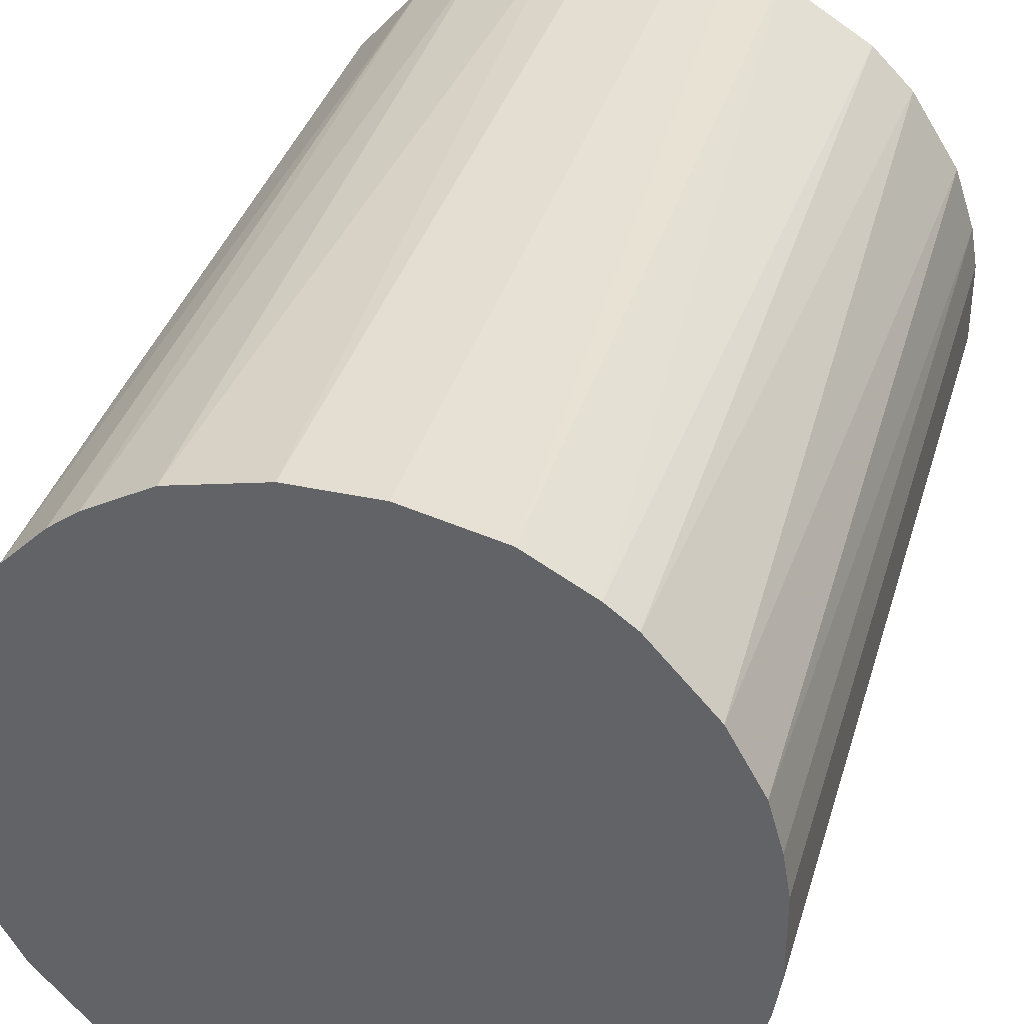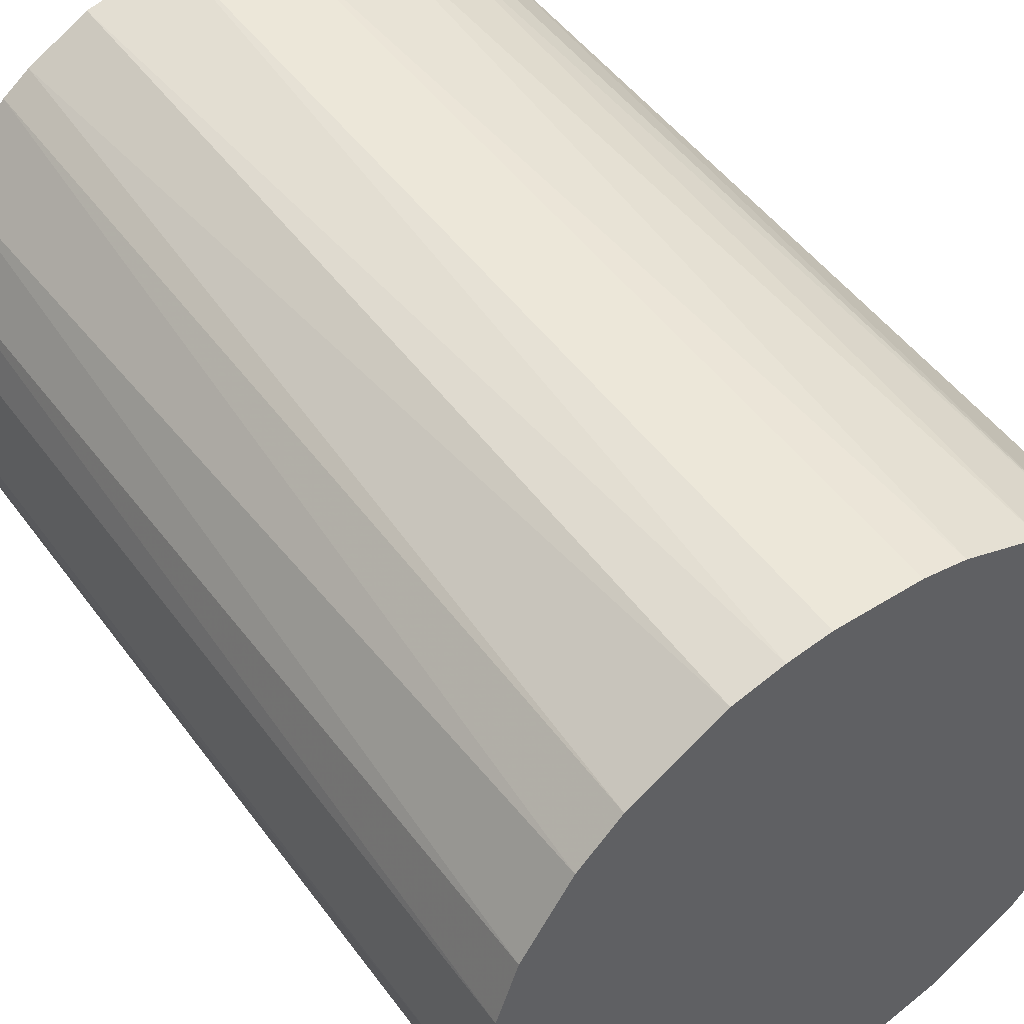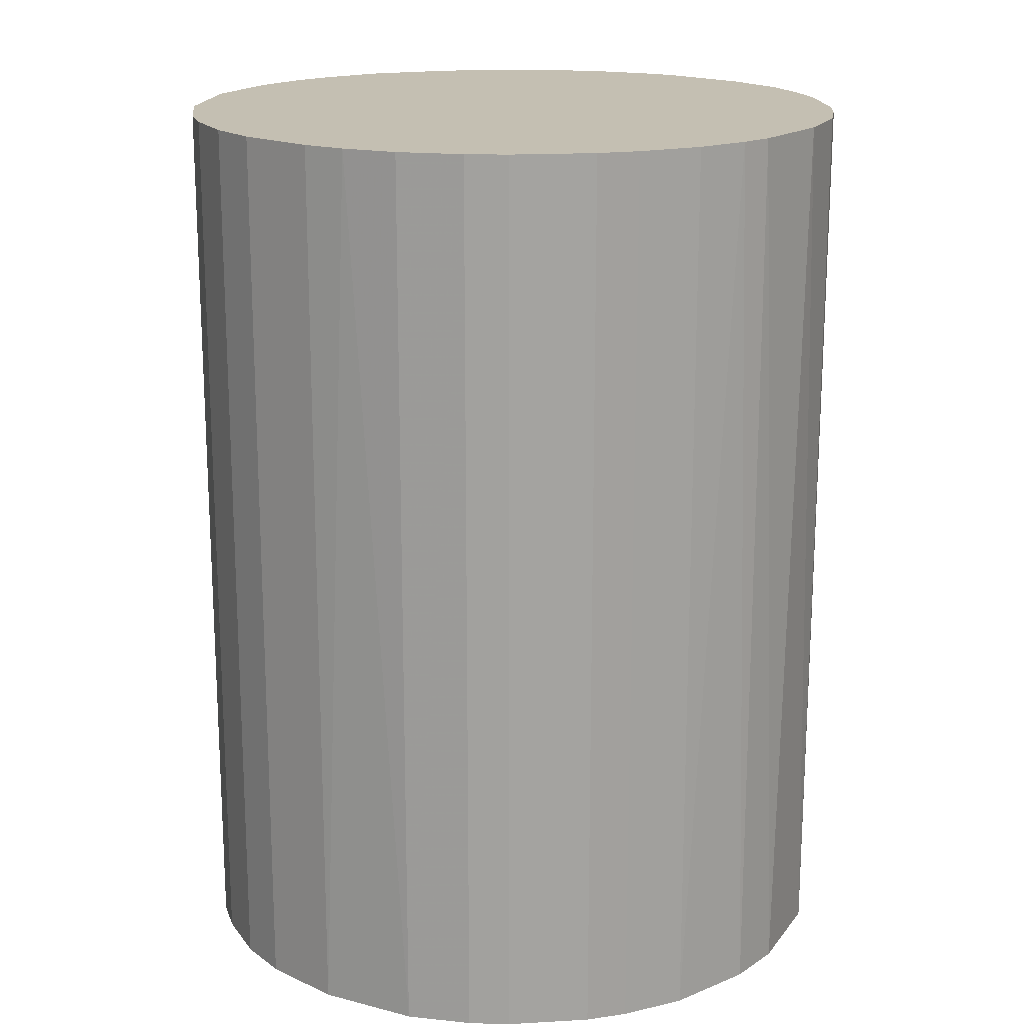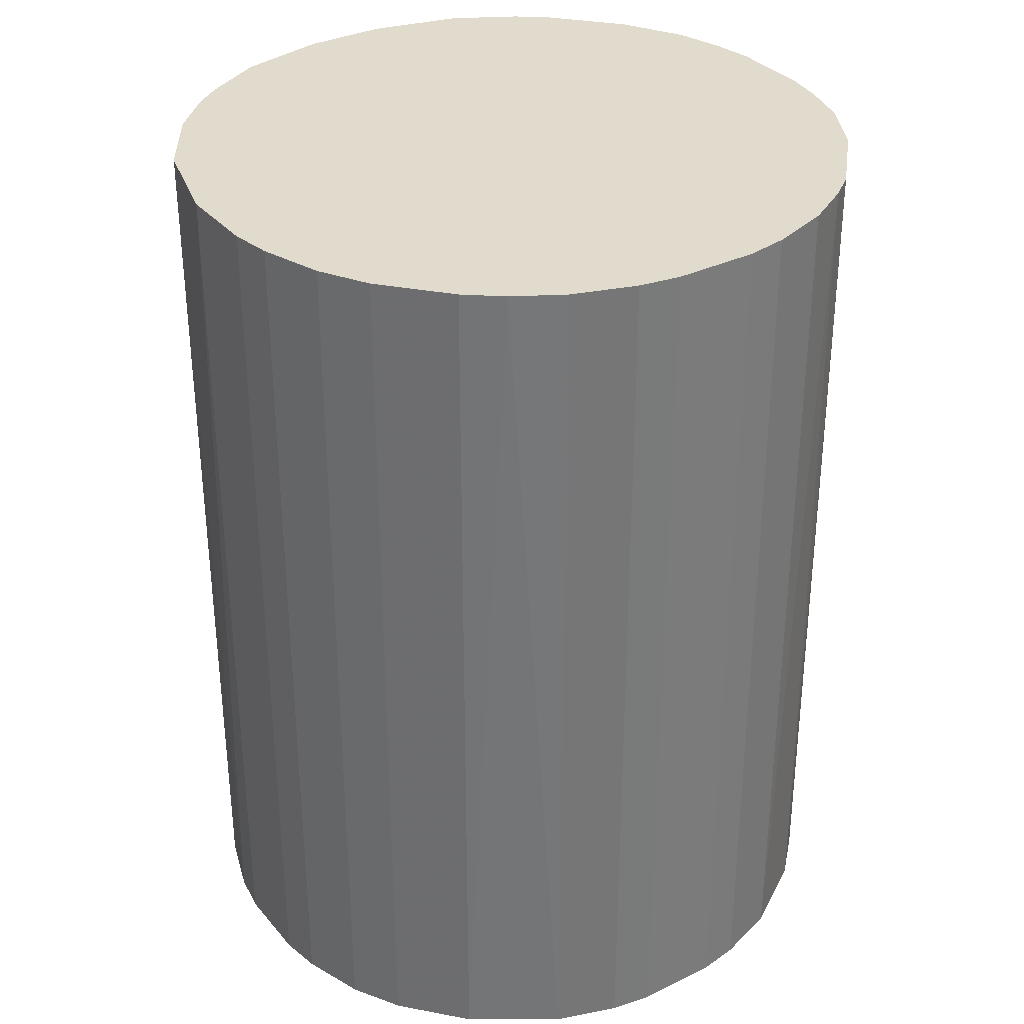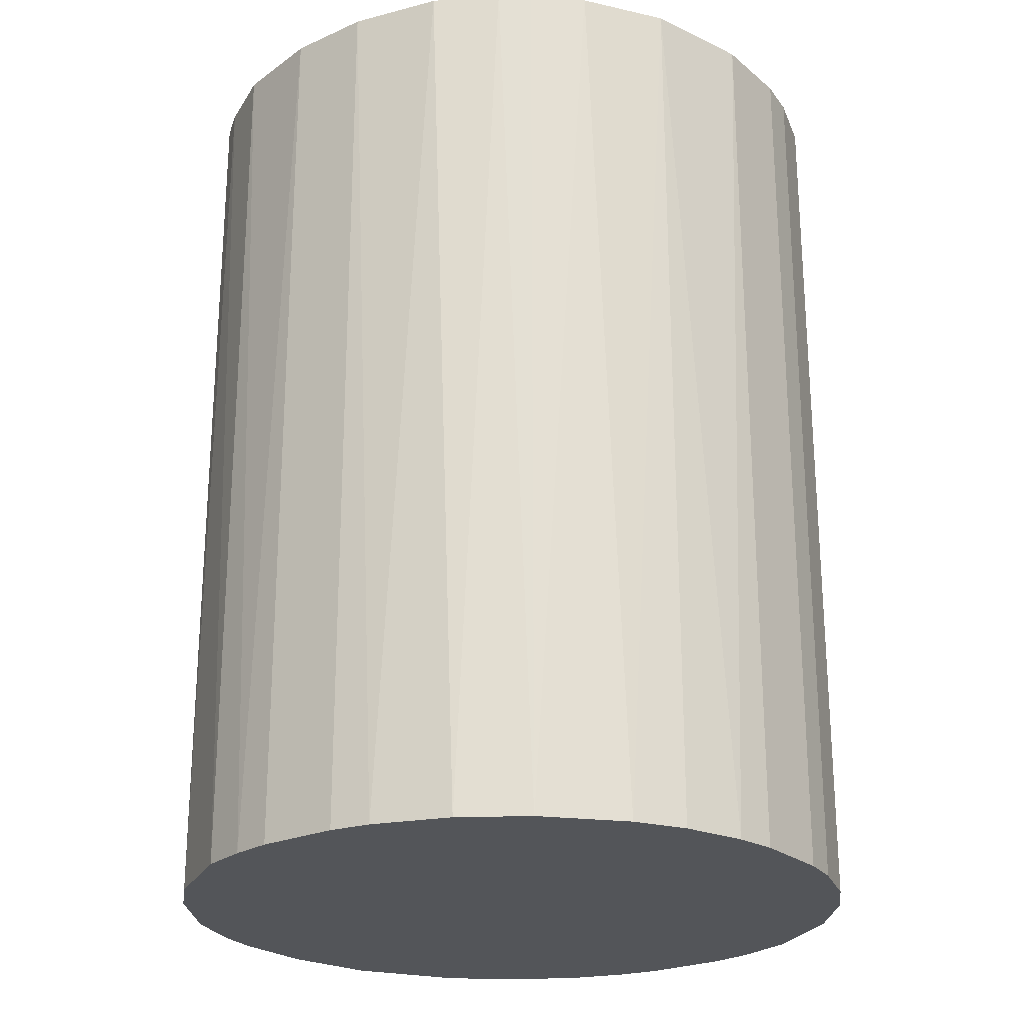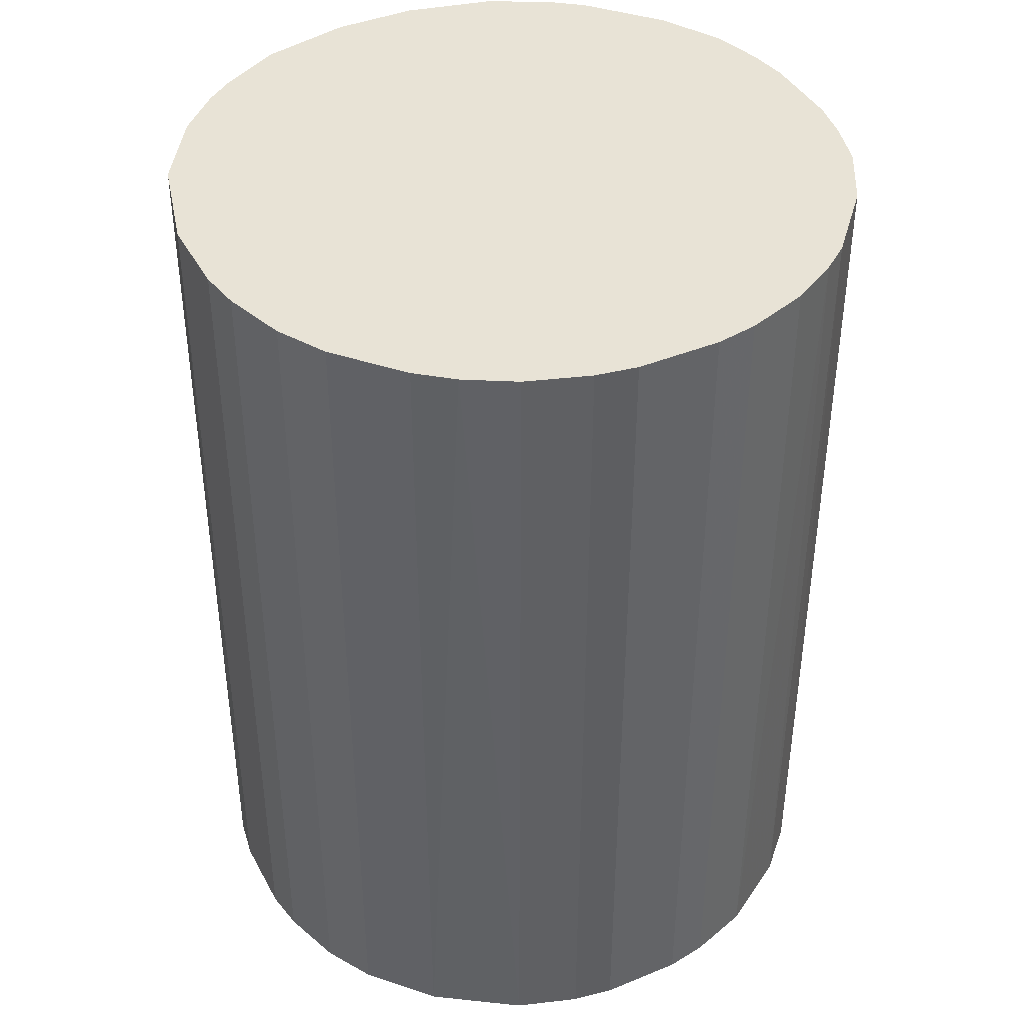
<metadata>
{"format":"obj","ext":"obj","renderer":"f3d","projection":"perspective","resolution":1024,"background":"white","views":[{"elev":36.2,"azim":15.8,"up":"+Y"},{"elev":49.6,"azim":145.2,"up":"+Y"},{"elev":17.6,"azim":-6.5,"up":"+Z"},{"elev":33.3,"azim":-33.7,"up":"+Z"},{"elev":-24.0,"azim":-143.3,"up":"+Z"},{"elev":41.4,"azim":-26.4,"up":"+Z"}]}
</metadata>
<code>
o convex_0
v -0.0306 -0.007656 -0.04207
v 0.03122 0.003808 0.04207
v 0.03058 0.007629 0.04207
v 0.03122 0.003808 -0.04207
v -0.007656 0.03058 -0.04207
v -0.02869 0.01336 0.04207
v 0.003808 -0.03124 0.04207
v 0.01337 -0.02869 -0.04207
v 0.01209 0.0293 0.04207
v -0.02105 -0.02359 0.04207
v -0.0134 -0.02869 -0.04207
v 0.02038 0.0242 -0.04207
v 0.02612 -0.01785 0.04207
v -0.02615 0.01783 -0.04207
v -0.01212 0.0293 0.04207
v 0.0293 -0.01212 -0.04207
v -0.0306 -0.007656 0.04207
v 0.02612 0.01783 0.04207
v -0.02615 -0.01785 -0.04207
v 0.003808 0.03122 -0.04207
v -0.03124 0.003808 -0.04207
v 0.01783 -0.02614 0.04207
v -0.007656 -0.0306 0.04207
v -0.003835 -0.03124 -0.04207
v 0.0242 -0.0204 -0.04207
v 0.02867 0.01336 -0.04207
v -0.003835 0.03122 0.04207
v -0.0204 0.0242 -0.04207
v -0.0204 0.0242 0.04207
v 0.03058 -0.007656 0.04207
v -0.03124 0.003808 0.04207
v -0.02869 -0.01339 0.04207
v 0.01209 0.0293 -0.04207
v 0.01783 0.02611 0.04207
v 0.003808 -0.03124 -0.04207
v 0.03122 -0.003829 -0.04207
v -0.02105 -0.02359 -0.04207
v -0.01785 -0.02614 0.04207
v 0.003808 0.03122 0.04207
v -0.01467 0.02802 -0.04207
v 0.007629 -0.0306 0.04207
v -0.0306 0.007629 -0.04207
v -0.02423 0.02038 0.04207
v -0.03124 -0.003829 0.04207
v 0.02038 -0.02423 -0.04207
v 0.0242 0.02038 -0.04207
v -0.02615 -0.01785 0.04207
v 0.02038 -0.02423 0.04207
v 0.02038 0.0242 0.04207
v 0.0293 0.01209 0.04207
v 0.0293 -0.01212 0.04207
v 0.01337 -0.02869 0.04207
v -0.02869 0.01336 -0.04207
v -0.02869 -0.01339 -0.04207
v -0.0134 -0.02869 0.04207
v -0.003835 -0.03124 0.04207
v -0.003835 0.03122 -0.04207
v 0.03122 -0.003829 0.04207
v -0.03124 -0.003829 -0.04207
v 0.03058 0.007629 -0.04207
v -0.01785 0.02611 0.04207
v 0.007629 0.03058 -0.04207
v -0.007656 -0.0306 -0.04207
v 0.007629 -0.0306 -0.04207
f 41 35 64
f 3 2 4
f 4 1 5
f 2 3 6
f 2 6 7
f 1 4 8
f 6 3 9
f 7 6 10
f 1 8 11
f 4 5 12
f 2 7 13
f 5 1 14
f 6 9 15
f 8 4 16
f 10 6 17
f 9 3 18
f 1 11 19
f 12 5 20
f 14 1 21
f 13 7 22
f 7 10 23
f 11 8 24
f 8 16 25
f 16 13 25
f 4 12 26
f 5 15 27
f 15 9 27
f 5 14 28
f 6 15 29
f 2 13 30
f 17 6 31
f 17 1 32
f 10 17 32
f 12 20 33
f 9 18 34
f 33 9 34
f 12 33 34
f 7 24 35
f 24 8 35
f 4 2 36
f 16 4 36
f 30 16 36
f 19 11 37
f 10 19 37
f 23 10 38
f 10 37 38
f 37 11 38
f 27 9 39
f 20 27 39
f 15 5 40
f 5 28 40
f 22 7 41
f 7 35 41
f 14 21 42
f 31 6 42
f 21 31 42
f 14 6 43
f 28 14 43
f 29 28 43
f 6 29 43
f 1 17 44
f 17 31 44
f 31 21 44
f 22 8 45
f 8 25 45
f 26 12 46
f 18 26 46
f 19 10 47
f 10 32 47
f 32 19 47
f 13 22 48
f 25 13 48
f 22 45 48
f 45 25 48
f 34 18 49
f 12 34 49
f 46 12 49
f 18 46 49
f 18 3 50
f 26 18 50
f 13 16 51
f 30 13 51
f 16 30 51
f 8 22 52
f 22 41 52
f 41 8 52
f 6 14 53
f 42 6 53
f 14 42 53
f 1 19 54
f 32 1 54
f 19 32 54
f 11 23 55
f 23 38 55
f 38 11 55
f 7 23 56
f 23 24 56
f 24 7 56
f 20 5 57
f 5 27 57
f 27 20 57
f 2 30 58
f 36 2 58
f 30 36 58
f 21 1 59
f 1 44 59
f 44 21 59
f 3 4 60
f 4 26 60
f 50 3 60
f 26 50 60
f 29 15 61
f 28 29 61
f 15 40 61
f 40 28 61
f 9 33 62
f 33 20 62
f 39 9 62
f 20 39 62
f 23 11 63
f 11 24 63
f 24 23 63
f 35 8 64
f 8 41 64

</code>
